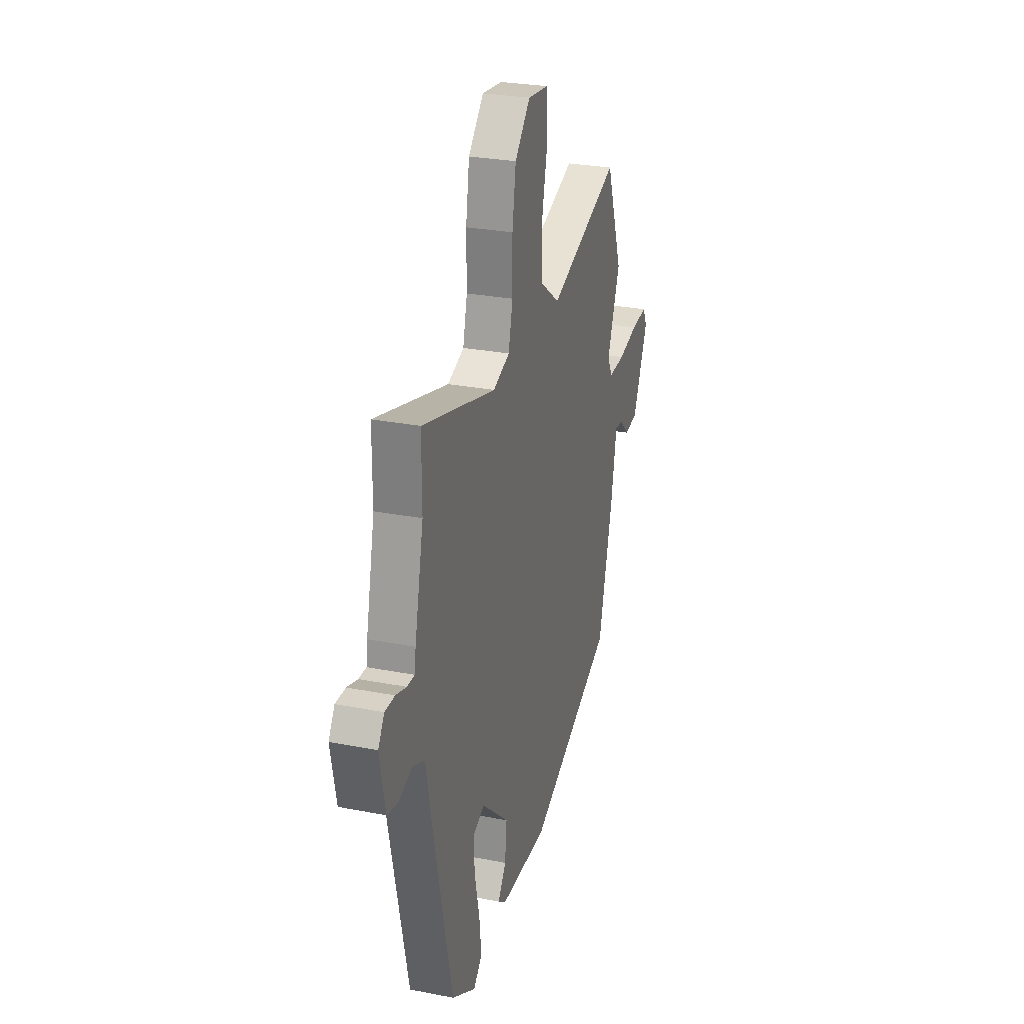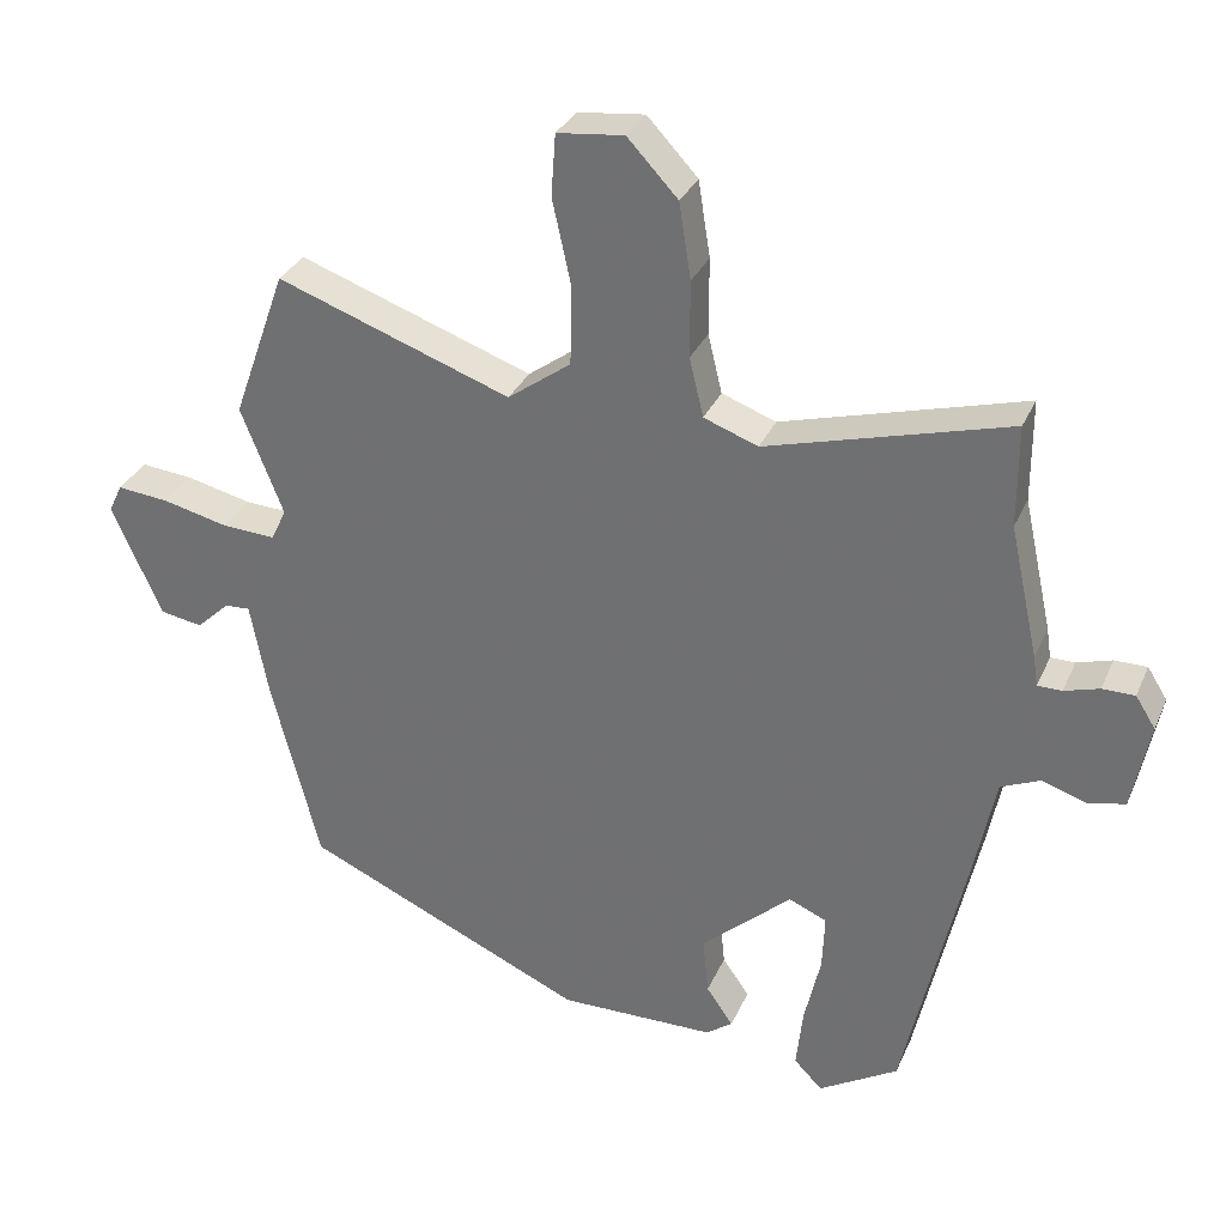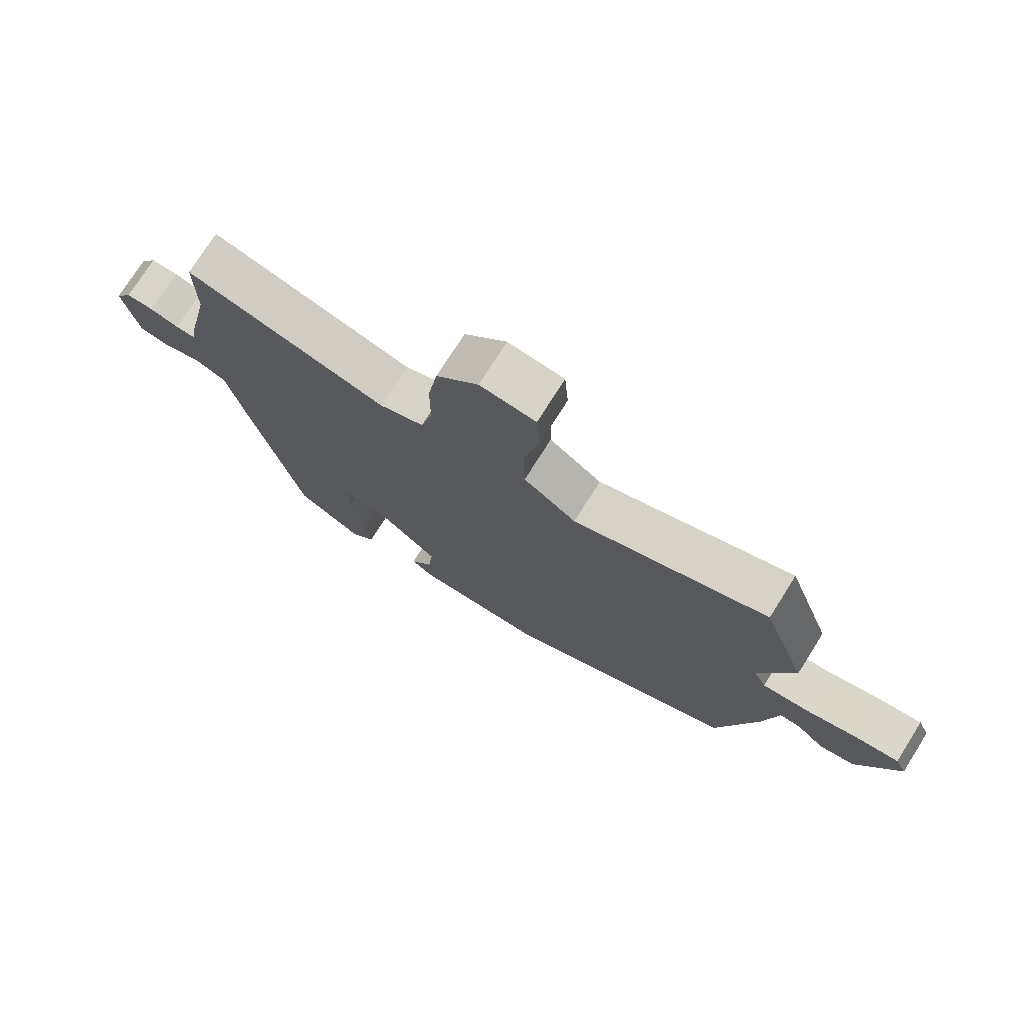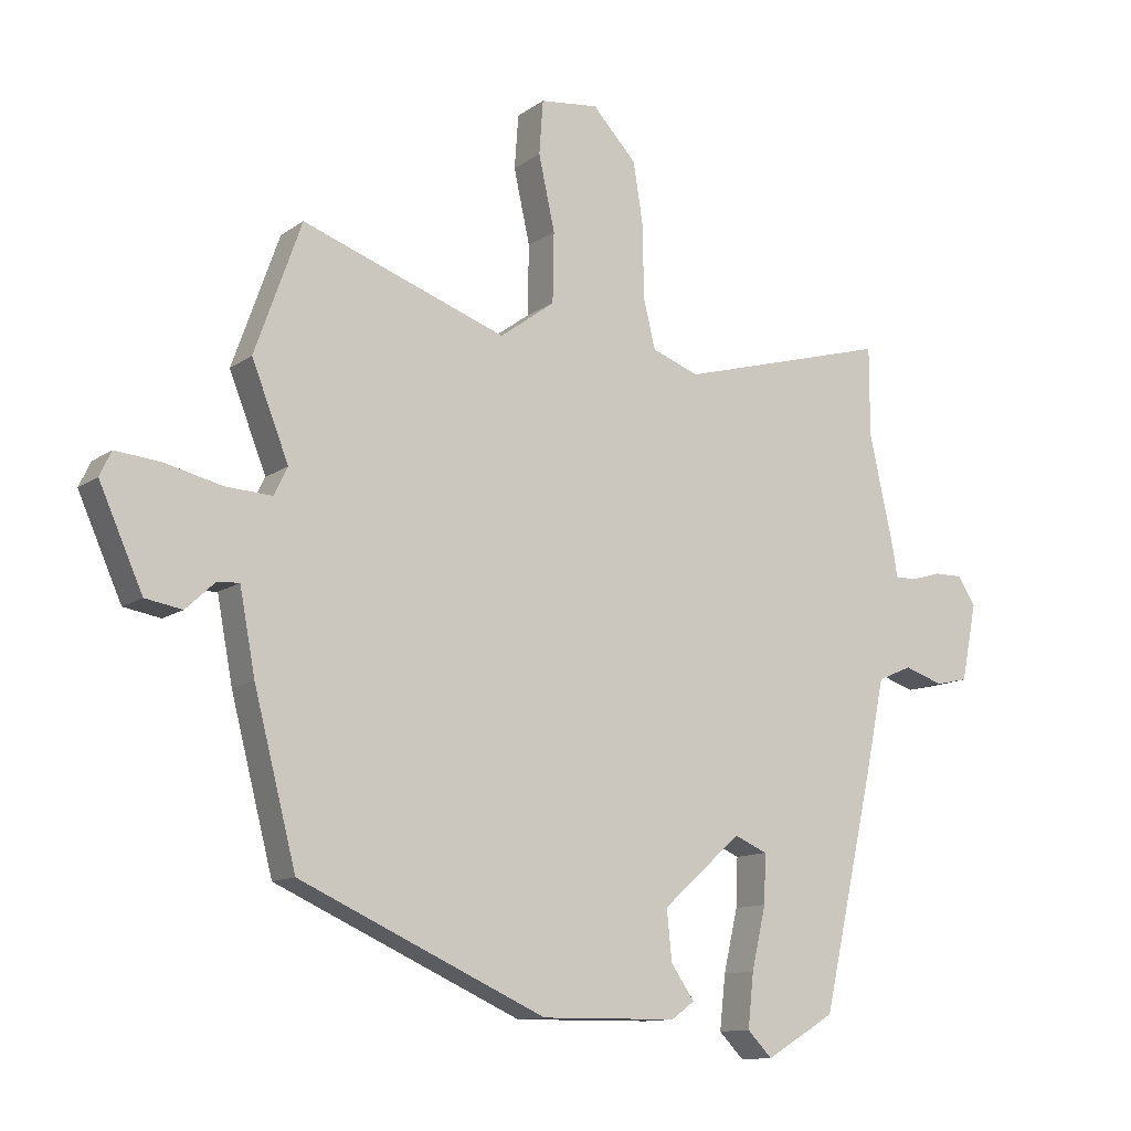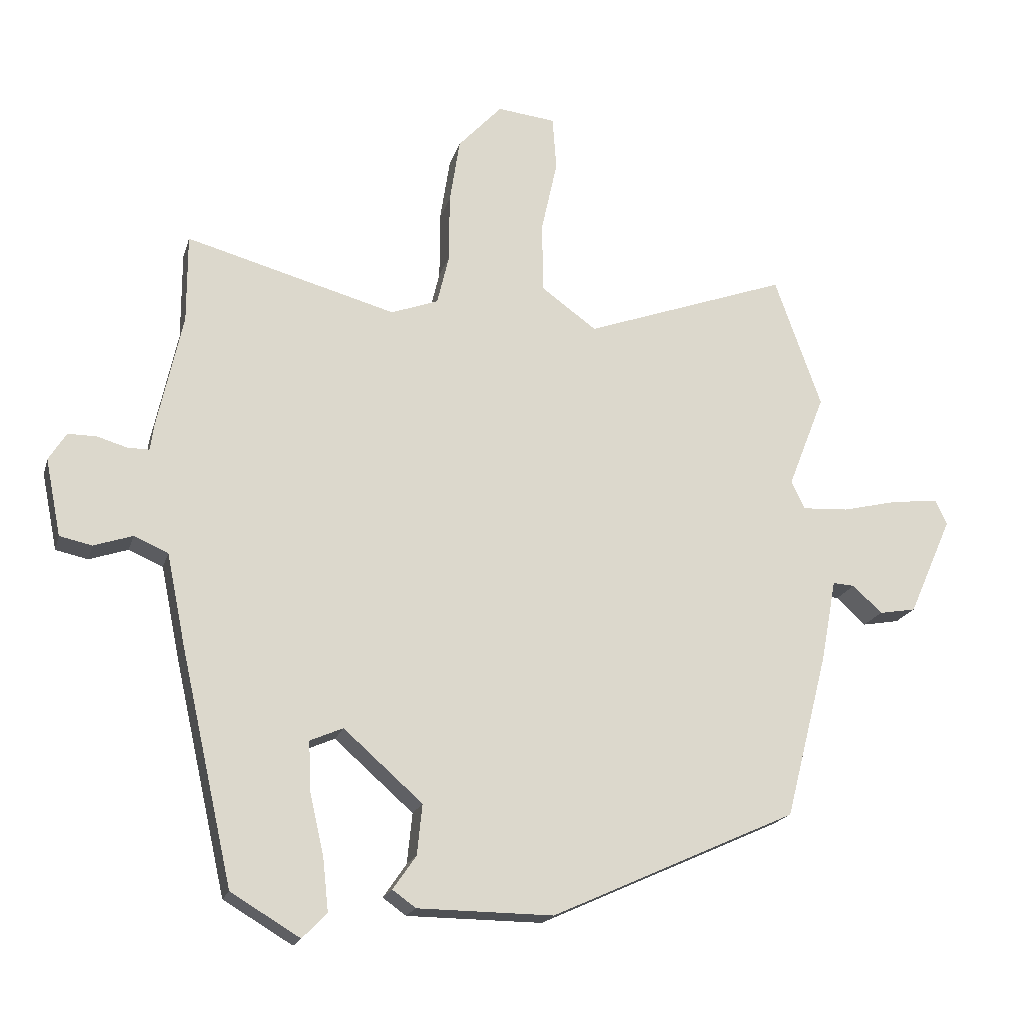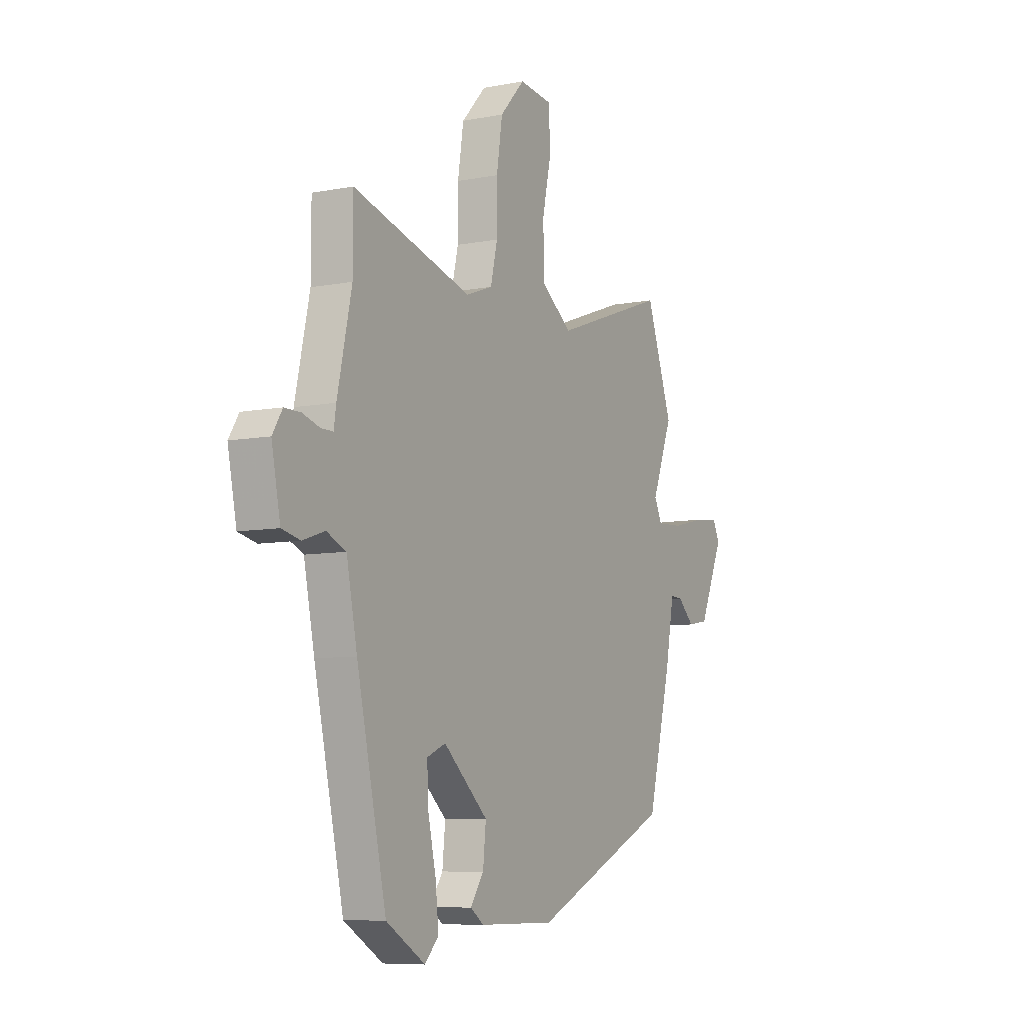
<metadata>
{"format":"obj","ext":"obj","renderer":"f3d","projection":"perspective","resolution":1024,"background":"white","views":[{"elev":27.3,"azim":-73.2,"up":"+Z"},{"elev":31.5,"azim":-159.2,"up":"+Z"},{"elev":74.9,"azim":32.2,"up":"+Z"},{"elev":-11.8,"azim":148.1,"up":"+Z"},{"elev":-18.7,"azim":-14.5,"up":"+Z"},{"elev":-7.8,"azim":-61.5,"up":"+Z"}]}
</metadata>
<code>
v 0.475 0.07 0.57
v 0.547 0.07 0.368
v 0.49 0.07 0.223
v 0.511 0.07 0.18
v 0.583 0.07 0.184
v 0.671 0.07 0.205
v 0.741 0.07 0.212
v 0.759 0.07 0.174
v 0.692 0.07 0.023
v 0.635 0.07 0.013
v 0.59 0.07 0.055
v 0.556 0.07 0.057
v 0.532 0.07 -0.071
v 0.467 0.07 -0.324
v 0.087 0.07 -0.496
v -0.123 0.07 -0.494
v -0.159 0.07 -0.468
v -0.123 0.07 -0.416
v -0.115 0.07 -0.338
v -0.237 0.07 -0.23
v -0.288 0.07 -0.252
v -0.285 0.07 -0.327
v -0.263 0.07 -0.423
v -0.254 0.07 -0.506
v -0.292 0.07 -0.545
v -0.399 0.07 -0.481
v -0.48 0.07 -0.12
v -0.509 0.07 0.022
v -0.562 0.07 0.045
v -0.622 0.07 0.025
v -0.672 0.07 0.036
v -0.696 0.07 0.155
v -0.669 0.07 0.198
v -0.625 0.07 0.198
v -0.578 0.07 0.184
v -0.545 0.07 0.184
v -0.539 0.07 0.225
v -0.5 0.07 0.403
v -0.5 0.07 0.54
v -0.174 0.07 0.45
v -0.101 0.07 0.477
v -0.082 0.07 0.556
v -0.082 0.07 0.659
v -0.066 0.07 0.761
v 0.002 0.07 0.834
v 0.092 0.07 0.824
v 0.098 0.07 0.741
v 0.073 0.07 0.627
v 0.075 0.07 0.519
v 0.16 0.07 0.457
v 0.475 0 0.57
v 0.547 0 0.368
v 0.49 0 0.223
v 0.511 0 0.18
v 0.583 0 0.184
v 0.671 0 0.205
v 0.741 0 0.212
v 0.759 0 0.174
v 0.692 0 0.023
v 0.635 0 0.013
v 0.59 0 0.055
v 0.556 0 0.057
v 0.532 0 -0.071
v 0.467 0 -0.324
v 0.087 0 -0.496
v -0.123 0 -0.494
v -0.159 0 -0.468
v -0.123 0 -0.416
v -0.115 0 -0.338
v -0.237 0 -0.23
v -0.288 0 -0.252
v -0.285 0 -0.327
v -0.263 0 -0.423
v -0.254 0 -0.506
v -0.292 0 -0.545
v -0.399 0 -0.481
v -0.48 0 -0.12
v -0.509 0 0.022
v -0.562 0 0.045
v -0.622 0 0.025
v -0.672 0 0.036
v -0.696 0 0.155
v -0.669 0 0.198
v -0.625 0 0.198
v -0.578 0 0.184
v -0.545 0 0.184
v -0.539 0 0.225
v -0.5 0 0.403
v -0.5 0 0.54
v -0.174 0 0.45
v -0.101 0 0.477
v -0.082 0 0.556
v -0.082 0 0.659
v -0.066 0 0.761
v 0.002 0 0.834
v 0.092 0 0.824
v 0.098 0 0.741
v 0.073 0 0.627
v 0.075 0 0.519
v 0.16 0 0.457
f 46 47 48
f 45 46 48
f 44 45 48
f 43 44 48
f 42 43 48
f 41 42 48 49
f 40 41 49 50
f 38 39 40
f 38 40 50
f 37 38 50
f 36 37 50
f 33 34 35
f 32 33 35
f 31 32 35
f 30 31 35
f 29 30 35
f 28 29 35 36
f 26 27 28
f 25 26 28
f 24 25 28
f 23 24 28
f 22 23 28
f 21 22 28 36
f 1 2 3
f 50 1 3
f 36 50 3
f 21 36 3
f 20 21 3
f 16 17 18
f 15 16 18
f 14 15 18
f 13 14 18
f 12 13 18
f 12 18 19
f 9 10 11
f 8 9 11
f 7 8 11
f 6 7 11
f 5 6 11
f 4 5 11 12
f 12 19 20
f 4 12 20
f 3 4 20
f 98 97 96
f 98 96 95
f 98 95 94
f 98 94 93
f 98 93 92
f 99 98 92 91
f 100 99 91 90
f 90 89 88
f 100 90 88
f 100 88 87
f 100 87 86
f 85 84 83
f 85 83 82
f 85 82 81
f 85 81 80
f 85 80 79
f 86 85 79 78
f 78 77 76
f 78 76 75
f 78 75 74
f 78 74 73
f 78 73 72
f 86 78 72 71
f 53 52 51
f 53 51 100
f 53 100 86
f 53 86 71
f 53 71 70
f 68 67 66
f 68 66 65
f 68 65 64
f 68 64 63
f 68 63 62
f 69 68 62
f 61 60 59
f 61 59 58
f 61 58 57
f 61 57 56
f 61 56 55
f 62 61 55 54
f 70 69 62
f 70 62 54
f 70 54 53
f 1 51 52 2
f 2 52 53 3
f 3 53 54 4
f 4 54 55 5
f 5 55 56 6
f 6 56 57 7
f 7 57 58 8
f 8 58 59 9
f 9 59 60 10
f 10 60 61 11
f 11 61 62 12
f 12 62 63 13
f 13 63 64 14
f 14 64 65 15
f 15 65 66 16
f 16 66 67 17
f 17 67 68 18
f 18 68 69 19
f 19 69 70 20
f 20 70 71 21
f 21 71 72 22
f 22 72 73 23
f 23 73 74 24
f 24 74 75 25
f 25 75 76 26
f 26 76 77 27
f 27 77 78 28
f 28 78 79 29
f 29 79 80 30
f 30 80 81 31
f 31 81 82 32
f 32 82 83 33
f 33 83 84 34
f 34 84 85 35
f 35 85 86 36
f 36 86 87 37
f 37 87 88 38
f 38 88 89 39
f 39 89 90 40
f 40 90 91 41
f 41 91 92 42
f 42 92 93 43
f 43 93 94 44
f 44 94 95 45
f 45 95 96 46
f 46 96 97 47
f 47 97 98 48
f 48 98 99 49
f 49 99 100 50
f 50 100 51 1

</code>
